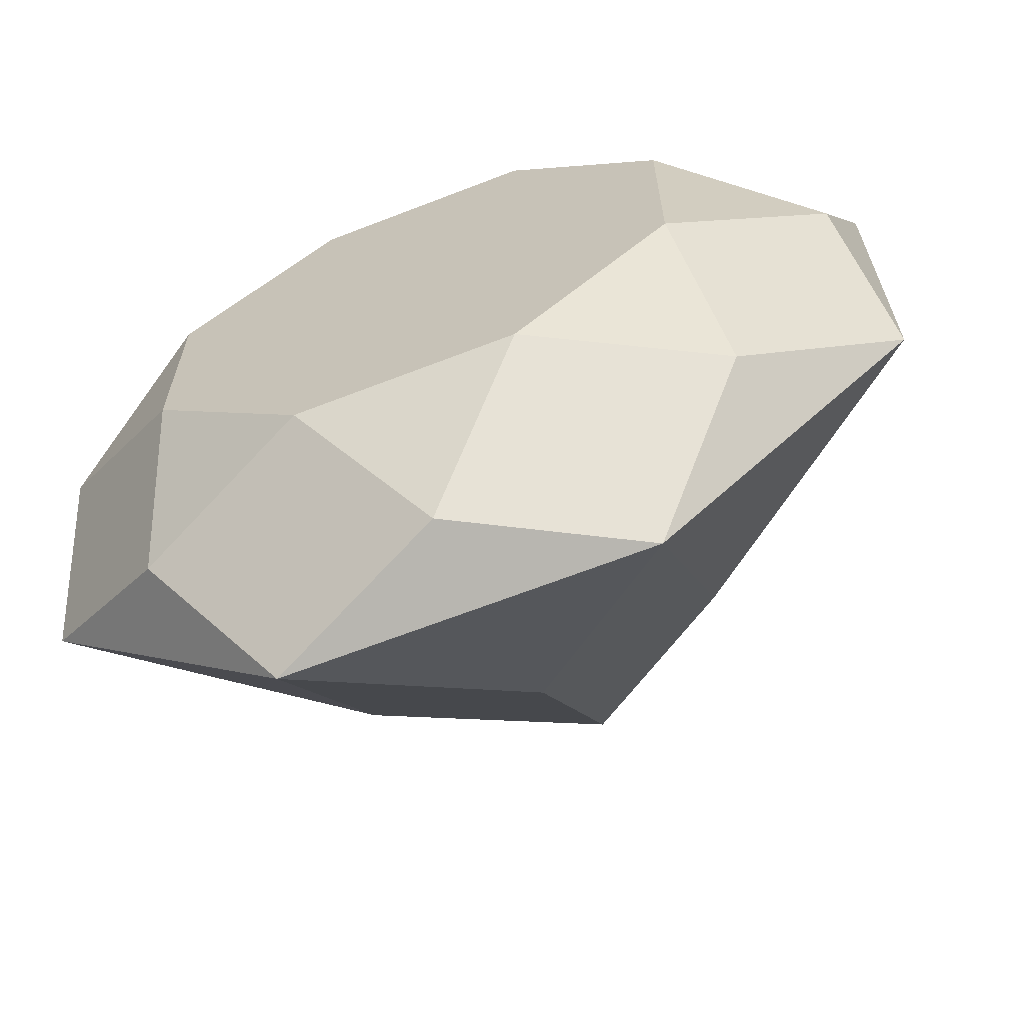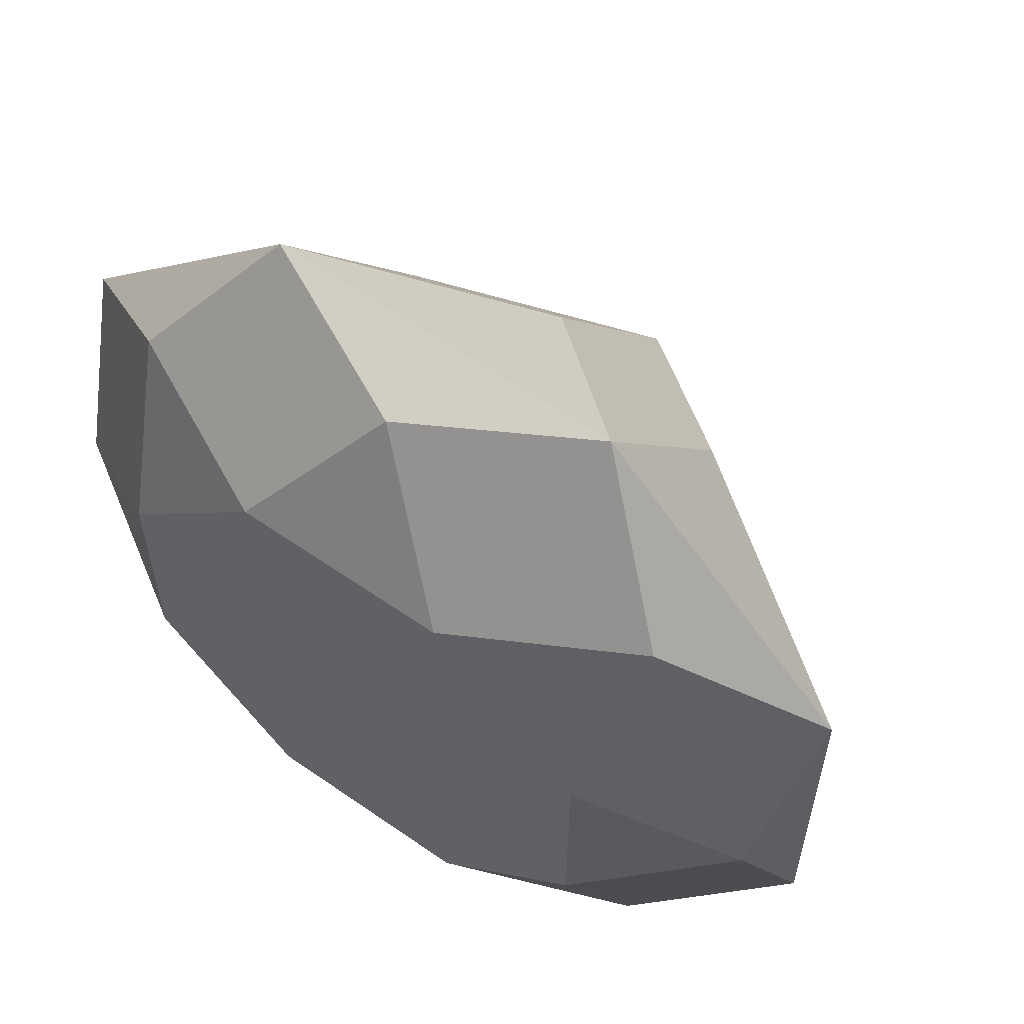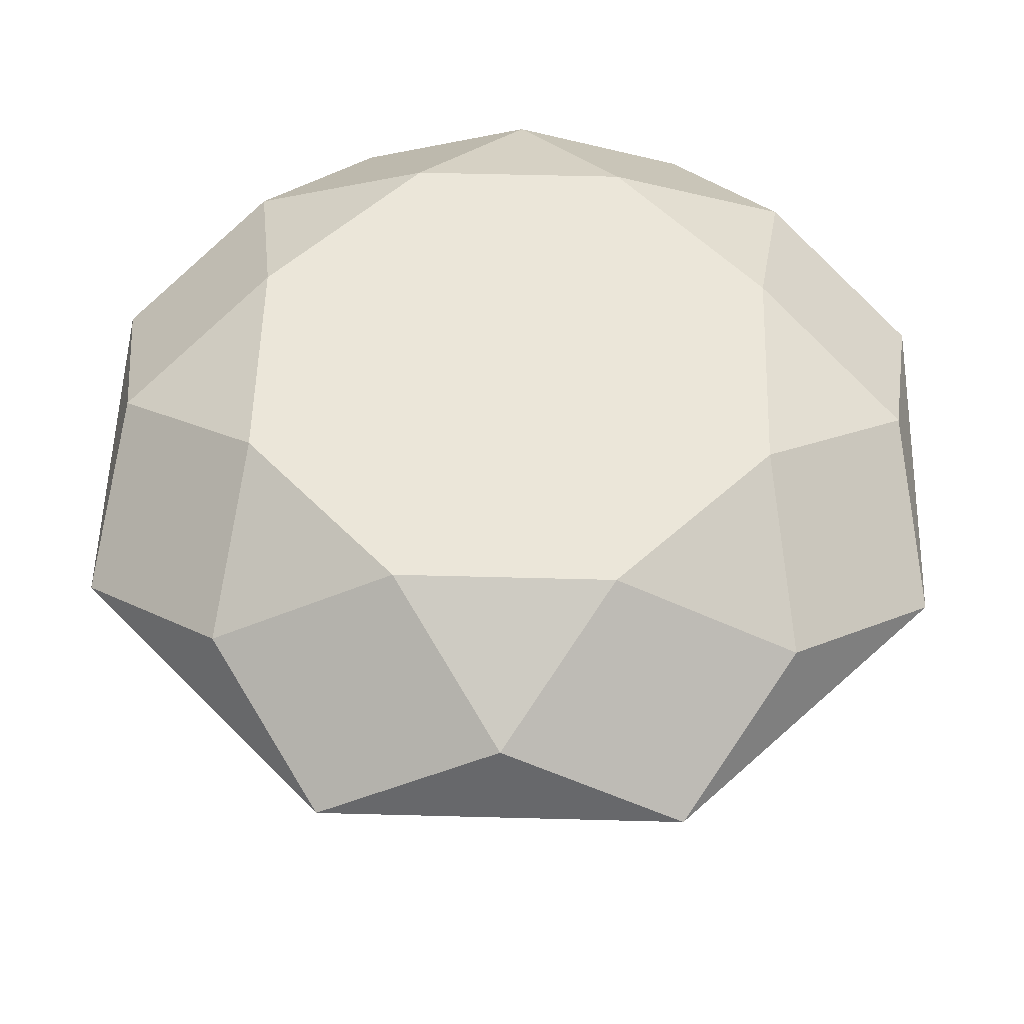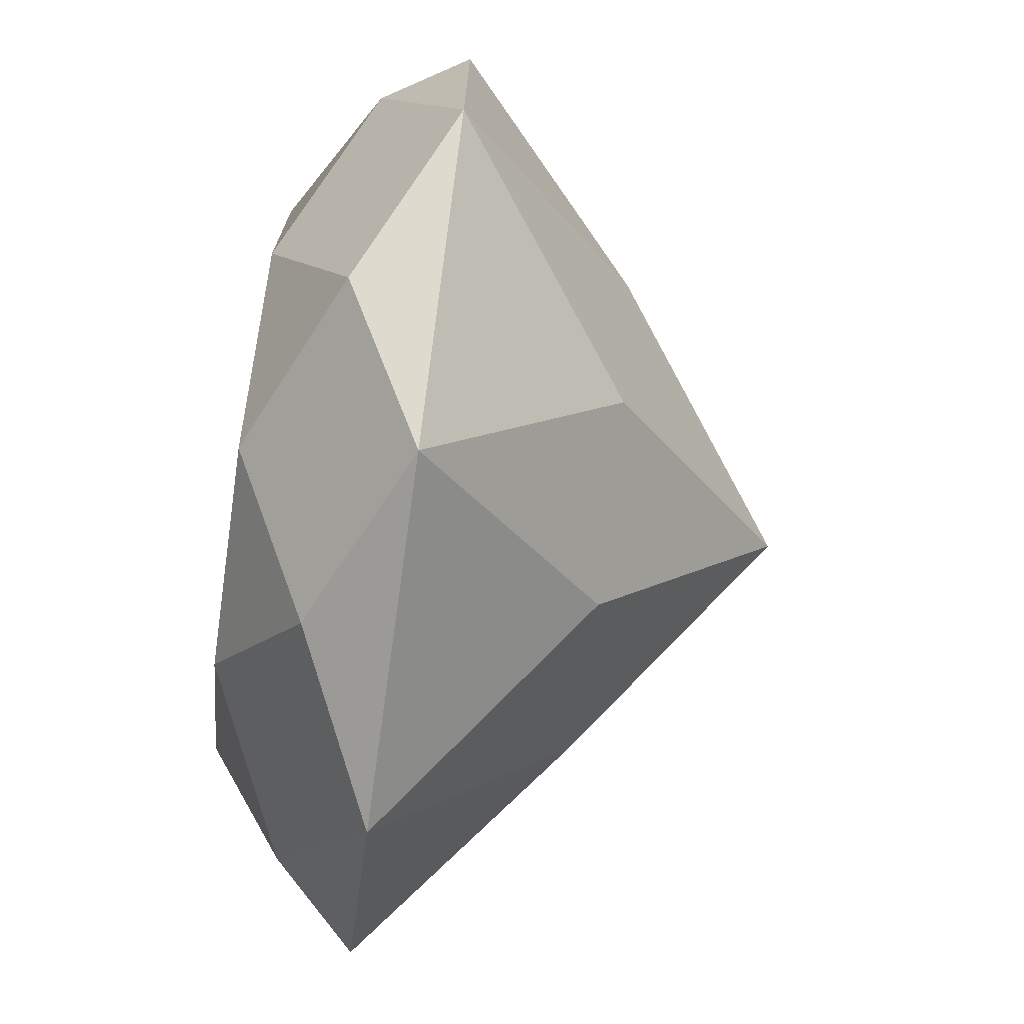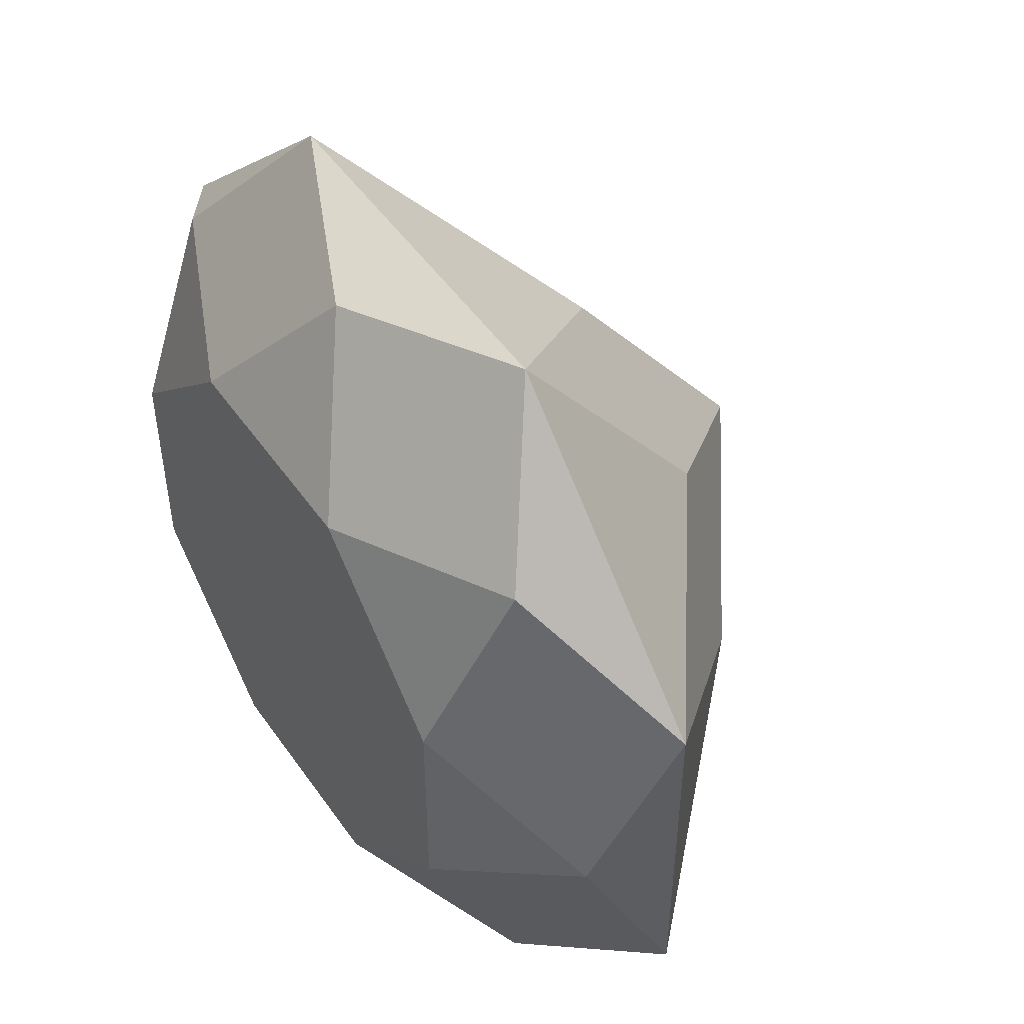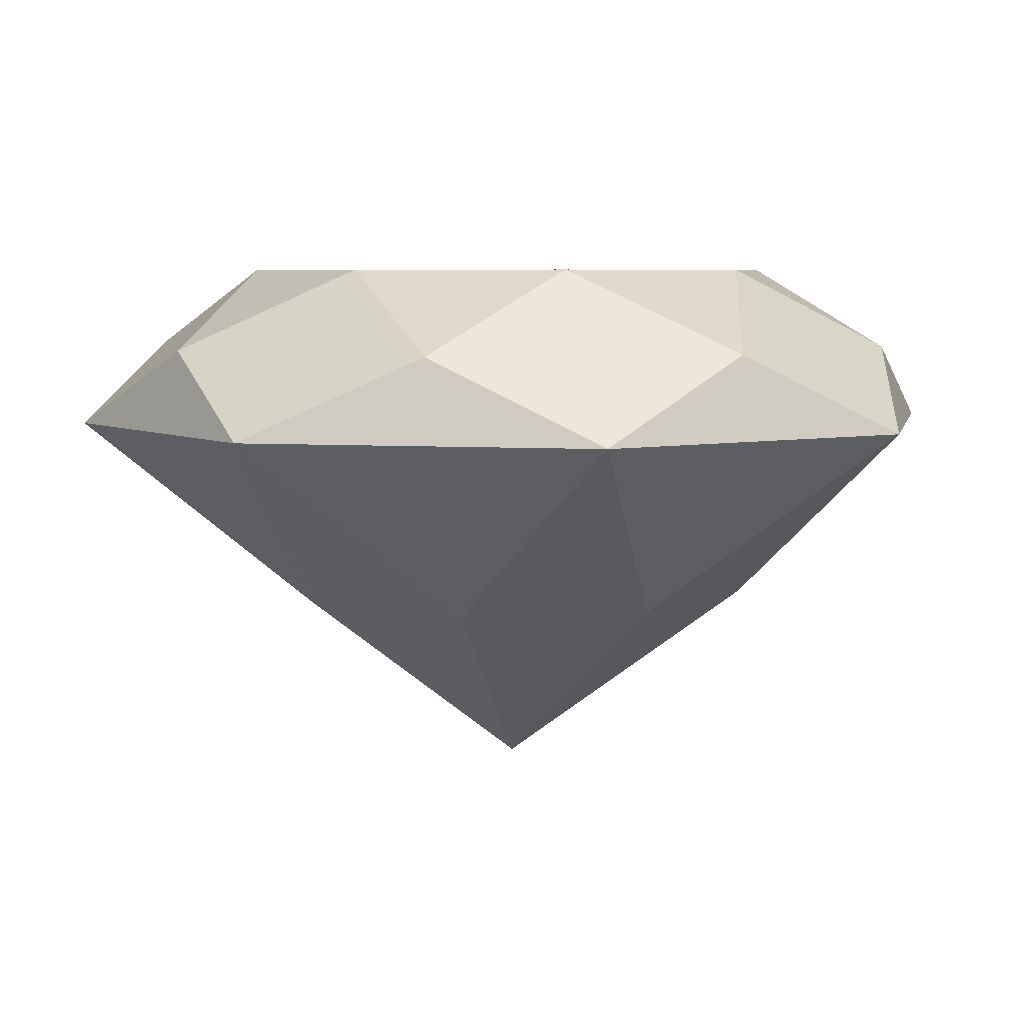
<metadata>
{"format":"obj","ext":"obj","renderer":"f3d","projection":"perspective","resolution":1024,"background":"white","views":[{"elev":-66.0,"azim":-158.7,"up":"+Z"},{"elev":59.0,"azim":-144.3,"up":"+Z"},{"elev":55.7,"azim":-88.4,"up":"+Y"},{"elev":-72.4,"azim":-98.0,"up":"+Z"},{"elev":49.7,"azim":-123.6,"up":"+Z"},{"elev":5.9,"azim":-78.3,"up":"+Y"}]}
</metadata>
<code>
o Gem
v 0 -0.8 0
v 0 0.35 0
v 0 -0.4 -0.5412
v 0.3827 0 -0.9239
v 0 0.175 -0.8659
v 0.2296 0.35 -0.5543
v 0.3827 -0.4 -0.3827
v 0.9239 0 -0.3827
v 0.6123 0.175 -0.6123
v 0.5543 0.35 -0.2296
v 0.5412 -0.4 -0
v 0.9239 0 0.3827
v 0.8659 0.175 -0
v 0.5543 0.35 0.2296
v 0.3827 -0.4 0.3827
v 0.3827 0 0.9239
v 0.6123 0.175 0.6123
v 0.2296 0.35 0.5543
v 0 -0.4 0.5412
v -0.3827 0 0.9239
v 0 0.175 0.8659
v -0.2296 0.35 0.5543
v -0.3827 -0.4 0.3827
v -0.9239 0 0.3827
v -0.6123 0.175 0.6123
v -0.5543 0.35 0.2296
v -0.5412 -0.4 0
v -0.9239 0 -0.3827
v -0.8659 0.175 0
v -0.5543 0.35 -0.2296
v -0.3827 -0.4 -0.3827
v -0.3827 0 -0.9239
v -0.6123 0.175 -0.6123
v -0.2296 0.35 -0.5543
f 7 1 3 4
f 7 4 8
f 8 4 9
f 9 4 5 6
f 9 6 10
f 11 1 7 8
f 11 8 12
f 12 8 13
f 13 8 9 10
f 13 10 14
f 15 1 11 12
f 15 12 16
f 16 12 17
f 17 12 13 14
f 17 14 18
f 19 1 15 16
f 19 16 20
f 20 16 21
f 21 16 17 18
f 21 18 22
f 23 1 19 20
f 23 20 24
f 24 20 25
f 25 20 21 22
f 25 22 26
f 27 1 23 24
f 27 24 28
f 28 24 29
f 29 24 25 26
f 29 26 30
f 31 1 27 28
f 31 28 32
f 32 28 33
f 33 28 29 30
f 33 30 34
f 3 1 31 32
f 3 32 4
f 4 32 5
f 5 32 33 34
f 5 34 6
f 6 34 2
f 2 10 6
f 2 14 10
f 2 18 14
f 2 22 18
f 2 26 22
f 2 30 26
f 2 34 30

</code>
